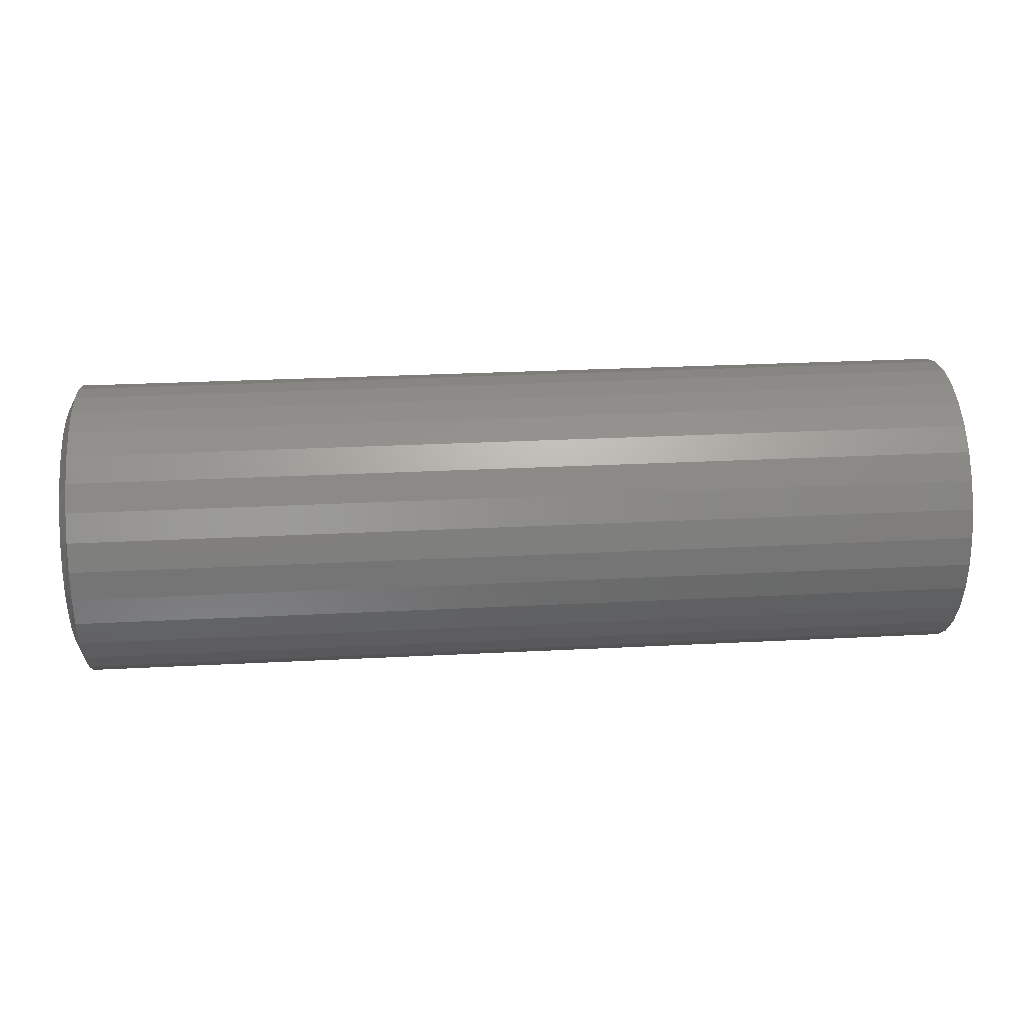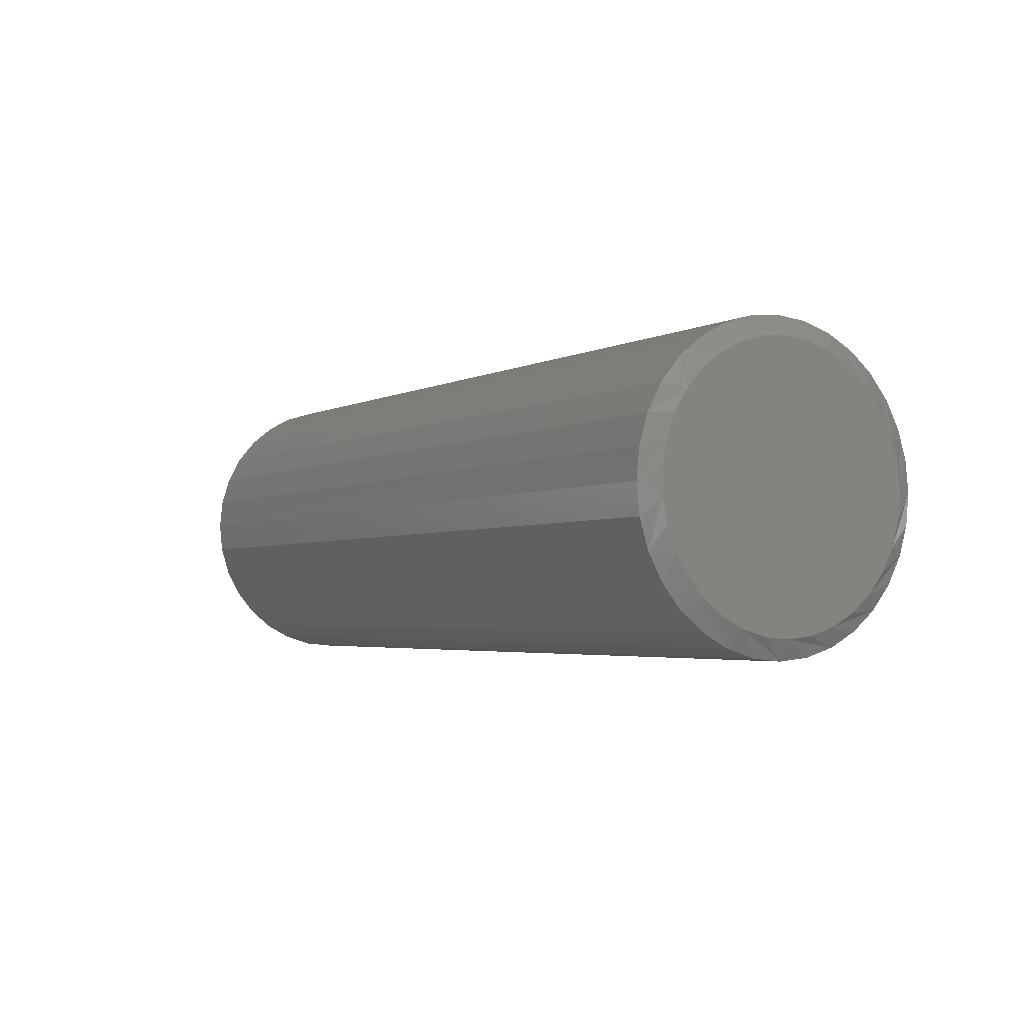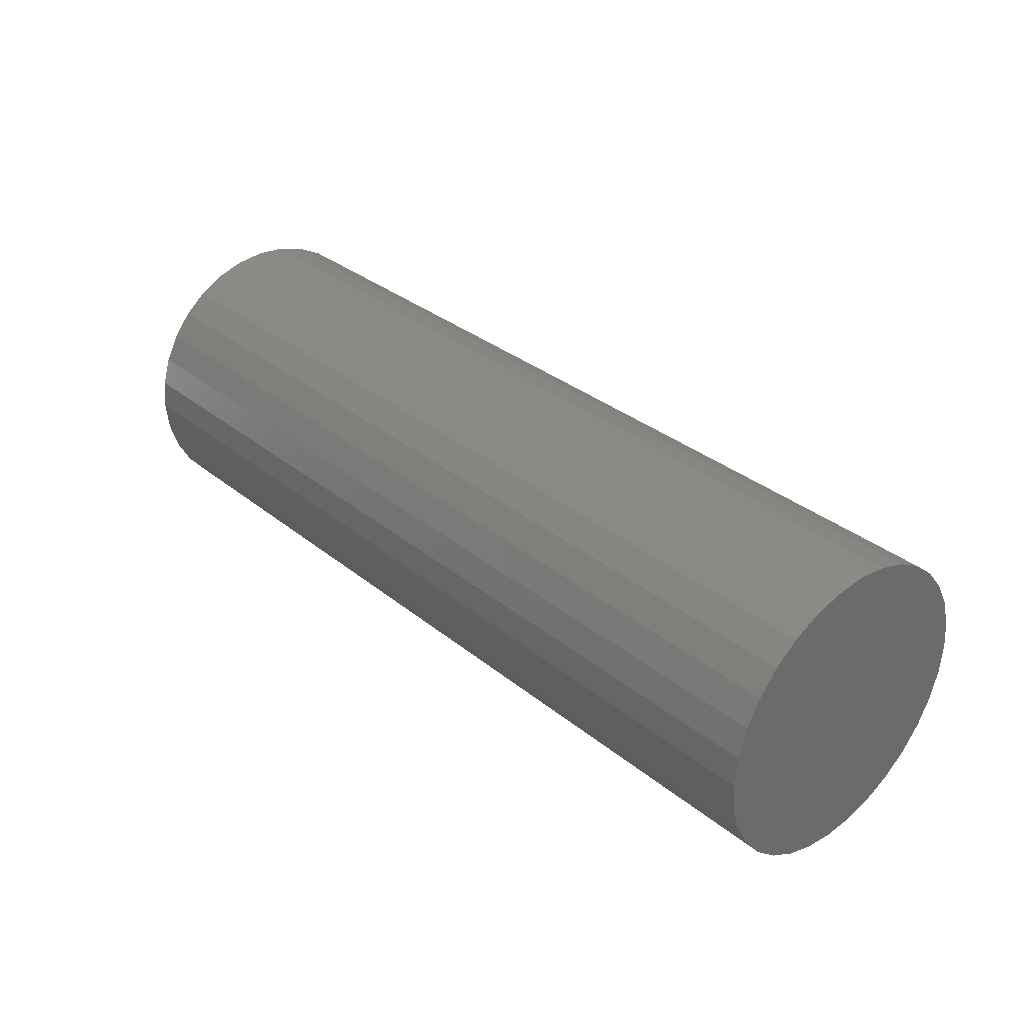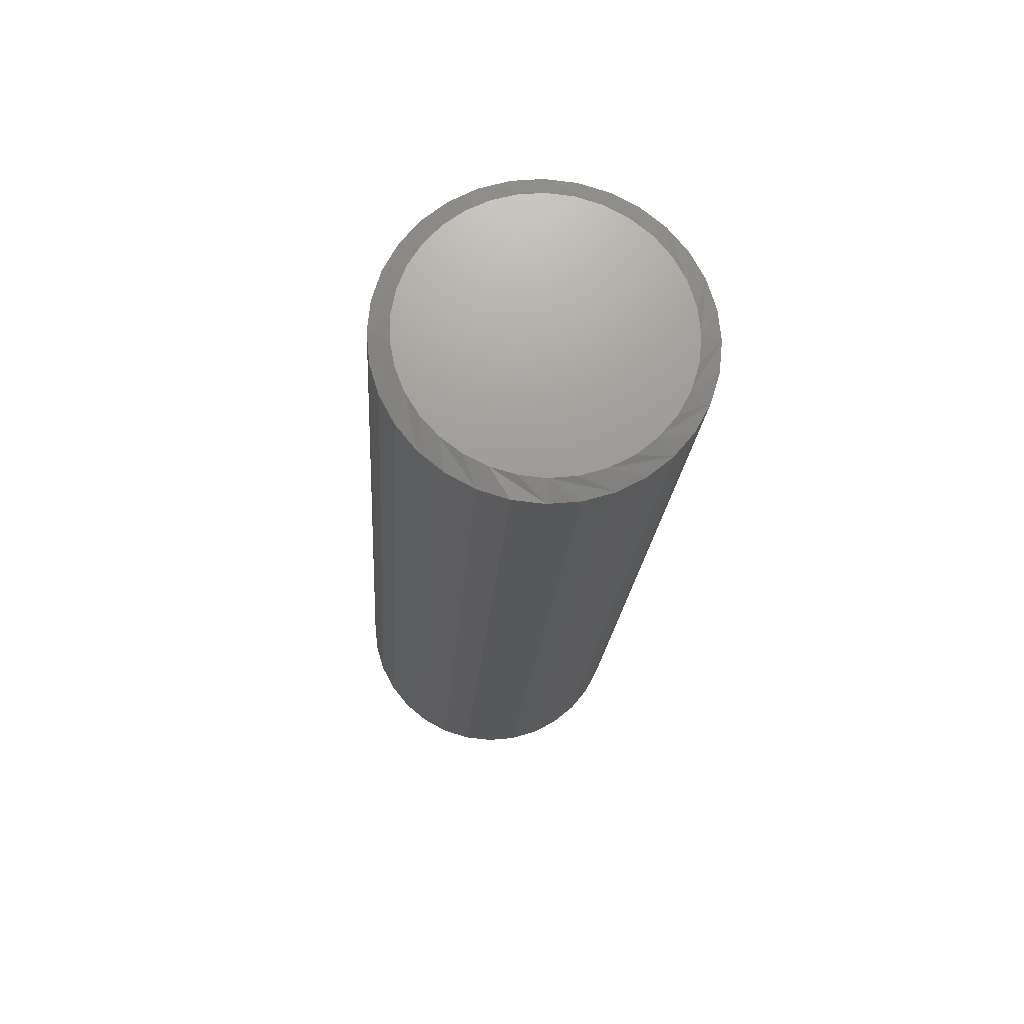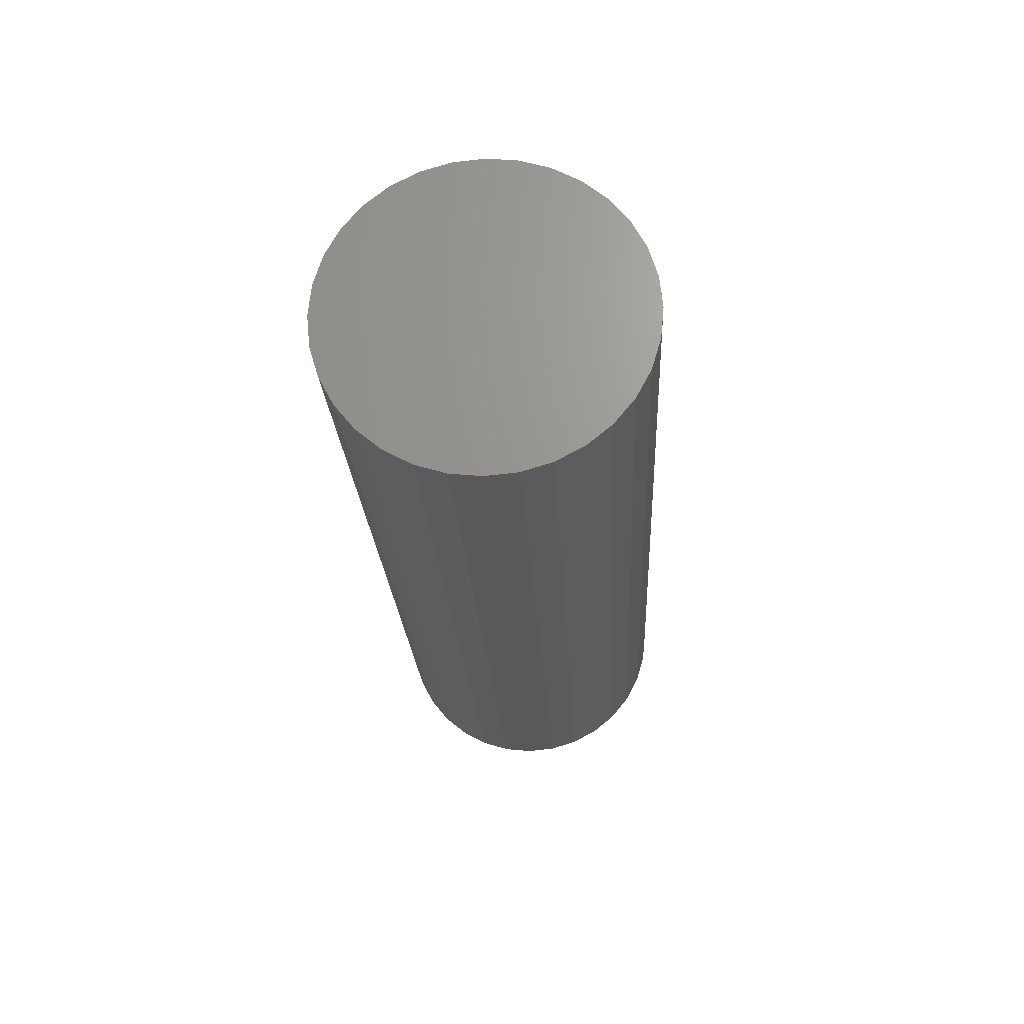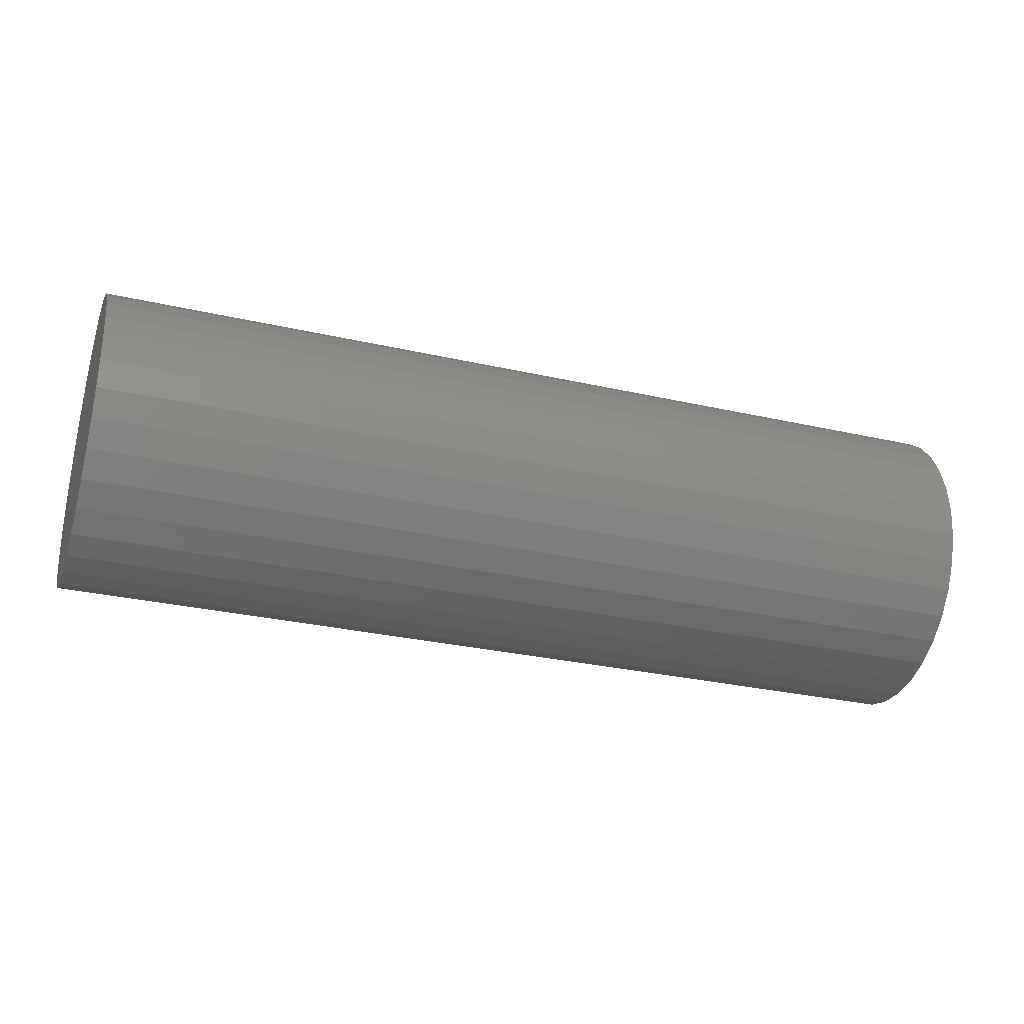
<metadata>
{"format":"stl","ext":"stl","renderer":"f3d","projection":"perspective","resolution":1024,"background":"white","views":[{"elev":28.1,"azim":175.5,"up":"+Z"},{"elev":-3.2,"azim":58.9,"up":"+Y"},{"elev":32.8,"azim":-131.9,"up":"+Y"},{"elev":-19.4,"azim":86.4,"up":"+Y"},{"elev":-21.7,"azim":-87.1,"up":"+Z"},{"elev":-30.2,"azim":-18.2,"up":"+Z"}]}
</metadata>
<code>
# stl→obj: 97 verts, 190 faces
v 0.75 0.01241 0.1073
v 0.75 -0.007474 0.1073
v 0.75 -0.02702 0.1036
v 0.75 0.03195 0.1036
v 0.75 -0.04555 0.09644
v 0.75 0.05049 0.09644
v 0.75 -0.06246 0.08597
v 0.75 0.06739 0.08597
v 0.75 0.06232 -0.08957
v 0.75 -0.03876 -0.09953
v 0.75 0.04369 -0.09953
v 0.75 -0.01855 -0.1057
v 0.75 0.02348 -0.1057
v 0.75 0.002467 -0.1077
v 0.75 0.08208 0.07258
v 0.75 -0.07715 0.07258
v 0.75 0.09406 0.05671
v 0.75 -0.08913 0.05671
v 0.75 0.1029 0.03892
v 0.75 -0.09799 0.03892
v 0.75 0.1084 0.0198
v 0.75 -0.1034 0.01979
v 0.75 0.1102 -6.946e-17
v 0.75 -0.1053 -1.592e-06
v 0.75 0.1081 -0.02102
v 0.75 -0.1032 -0.02102
v 0.75 0.102 -0.04123
v 0.75 -0.09706 -0.04123
v 0.75 0.09204 -0.05985
v 0.75 -0.08711 -0.05985
v 0.75 0.07864 -0.07618
v 0.75 -0.07371 -0.07618
v 0.75 -0.05738 -0.08957
v 0 0.1258 -2.206e-17
v 0.7422 0.1258 -5.227e-17
v 0 0.1235 -0.02407
v 0.7422 0.1235 -0.02407
v 0 0.1164 -0.04721
v 0.7422 0.1164 -0.04721
v 0 0.105 -0.06853
v 0.7422 0.105 -0.06853
v 0 0.08969 -0.08723
v 0.7422 0.08969 -0.08723
v 0 0.071 -0.1026
v 0.7422 0.071 -0.1026
v 0 0.04967 -0.114
v 0.7422 0.04967 -0.114
v 0 0.02653 -0.121
v 0.7422 0.02653 -0.121
v 0 0.002467 -0.1234
v 0.7422 0.002467 -0.1234
v 0 -0.0216 -0.121
v 0.7422 -0.0216 -0.121
v 0 -0.04474 -0.114
v 0.7422 -0.04474 -0.114
v 0 -0.06607 -0.1026
v 0.7422 -0.06607 -0.1026
v 0 -0.08476 -0.08723
v 0.7422 -0.08476 -0.08723
v 0 -0.1001 -0.06853
v 0.7422 -0.1001 -0.06853
v 0 -0.1115 -0.04721
v 0.7422 -0.1115 -0.04721
v 0 -0.1185 -0.02407
v 0.7422 -0.1185 -0.02407
v 0 -0.1209 8.157e-18
v 0.7422 -0.1209 8.157e-18
v 0 -0.1185 0.02407
v 0.7422 -0.1185 0.02407
v 0 -0.1115 0.04721
v 0.7422 -0.1115 0.04721
v 0 -0.1001 0.06853
v 0.7422 -0.1001 0.06853
v 0 -0.08476 0.08723
v 0.7422 -0.08476 0.08723
v 0 -0.06607 0.1026
v 0.7422 -0.06607 0.1026
v 0 -0.04474 0.114
v 0.7422 -0.04474 0.114
v 0 -0.0216 0.121
v 0.7422 -0.0216 0.121
v 0 0.002467 0.1234
v 0.7422 0.002467 0.1234
v 0 0.02653 0.121
v 0.7422 0.02653 0.121
v 0 0.04967 0.114
v 0.7422 0.04967 0.114
v 0 0.071 0.1026
v 0.7422 0.071 0.1026
v 0 0.08969 0.08723
v 0.7422 0.08969 0.08723
v 0 0.105 0.06853
v 0.7422 0.105 0.06853
v 0 0.1164 0.04721
v 0.7422 0.1164 0.04721
v 0 0.1235 0.02407
v 0.7422 0.1235 0.02407
f 1 2 3
f 1 3 4
f 4 3 5
f 4 5 6
f 6 5 7
f 6 7 8
f 9 10 11
f 11 10 12
f 11 12 13
f 13 12 14
f 8 7 15
f 15 7 16
f 15 16 17
f 17 16 18
f 17 18 19
f 19 18 20
f 19 20 21
f 21 20 22
f 21 22 23
f 23 22 24
f 23 24 25
f 25 24 26
f 25 26 27
f 27 26 28
f 27 28 29
f 29 28 30
f 29 30 31
f 31 30 32
f 31 32 9
f 9 32 33
f 9 33 10
f 34 35 36
f 36 35 37
f 36 37 38
f 38 37 39
f 38 39 40
f 40 39 41
f 40 41 42
f 42 41 43
f 42 43 44
f 44 43 45
f 44 45 46
f 46 45 47
f 46 47 48
f 48 47 49
f 48 49 50
f 50 49 51
f 50 51 52
f 52 51 53
f 52 53 54
f 54 53 55
f 54 55 56
f 56 55 57
f 56 57 58
f 58 57 59
f 58 59 60
f 60 59 61
f 60 61 62
f 62 61 63
f 62 63 64
f 64 63 65
f 64 65 66
f 66 65 67
f 66 67 68
f 68 67 69
f 68 69 70
f 70 69 71
f 70 71 72
f 72 71 73
f 72 73 74
f 74 73 75
f 74 75 76
f 76 75 77
f 76 77 78
f 78 77 79
f 78 79 80
f 80 79 81
f 80 81 82
f 82 81 83
f 82 83 84
f 84 83 85
f 84 85 86
f 86 85 87
f 86 87 88
f 88 87 89
f 88 89 90
f 90 89 91
f 90 91 92
f 92 91 93
f 92 93 94
f 94 93 95
f 94 95 96
f 96 95 97
f 96 97 34
f 34 97 35
f 27 39 37
f 28 26 63
f 28 63 61
f 28 61 59
f 30 28 59
f 32 30 59
f 32 59 57
f 32 57 55
f 33 32 55
f 10 33 55
f 10 55 53
f 10 53 51
f 12 10 51
f 14 12 51
f 14 51 49
f 14 49 47
f 13 14 47
f 11 13 47
f 11 47 45
f 11 45 43
f 9 11 43
f 31 9 43
f 31 43 41
f 31 41 39
f 29 31 39
f 27 29 39
f 24 67 65
f 24 65 63
f 24 63 26
f 35 23 25
f 35 25 27
f 35 27 37
f 93 91 17
f 17 95 93
f 19 95 17
f 89 87 8
f 8 91 89
f 15 91 8
f 85 83 4
f 4 87 85
f 6 87 4
f 81 79 2
f 2 83 81
f 1 83 2
f 77 75 5
f 5 79 77
f 3 79 5
f 73 71 16
f 16 75 73
f 7 75 16
f 20 71 69
f 18 71 20
f 19 21 95
f 15 17 91
f 6 8 87
f 1 4 83
f 3 2 79
f 7 5 75
f 18 16 71
f 23 35 97
f 23 97 95
f 23 95 21
f 67 24 22
f 67 22 20
f 67 20 69
f 82 84 80
f 78 80 84
f 86 78 84
f 76 78 86
f 88 76 86
f 46 54 44
f 52 54 46
f 48 52 46
f 50 52 48
f 54 56 44
f 44 56 58
f 44 58 42
f 42 58 60
f 42 60 40
f 40 60 62
f 40 62 38
f 38 62 64
f 38 64 36
f 36 64 66
f 36 66 34
f 34 66 68
f 34 68 96
f 96 68 70
f 96 70 94
f 94 70 72
f 94 72 92
f 92 72 74
f 92 74 90
f 90 74 76
f 90 76 88

</code>
